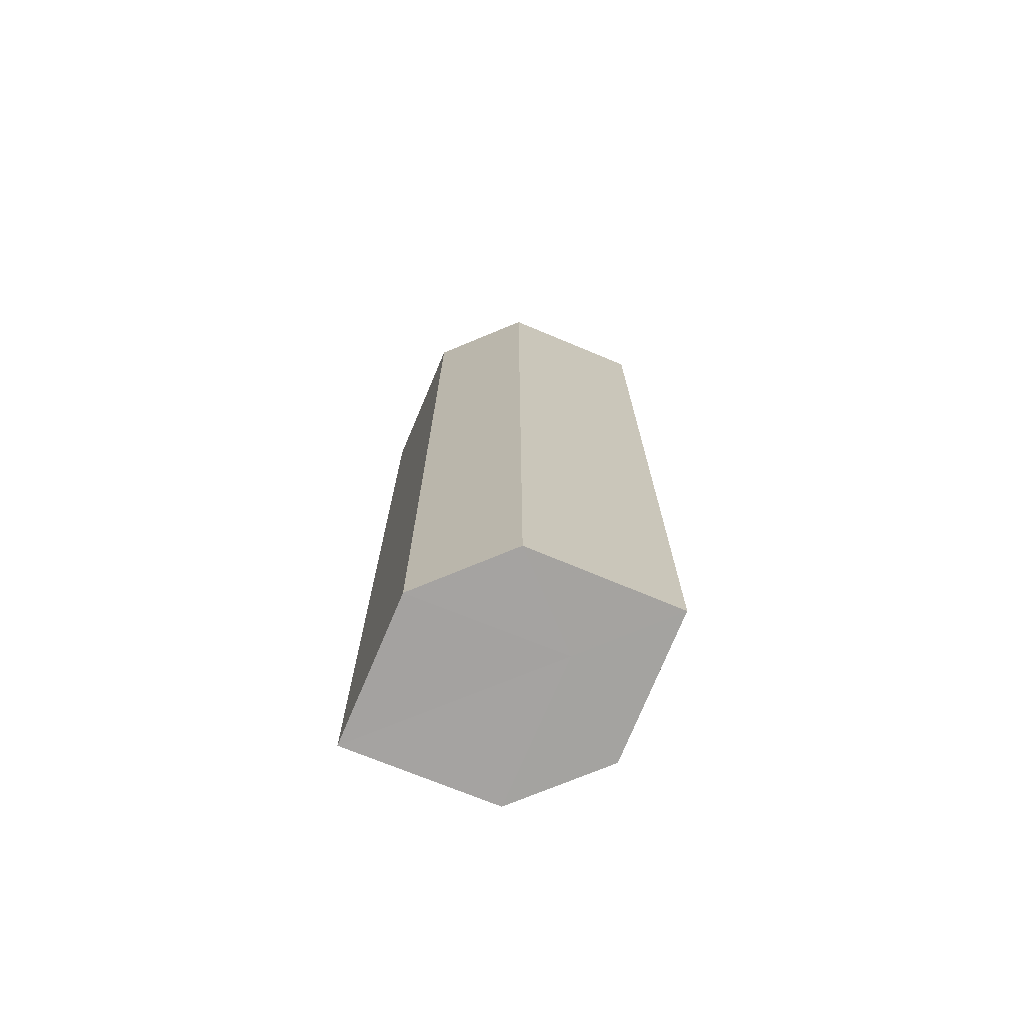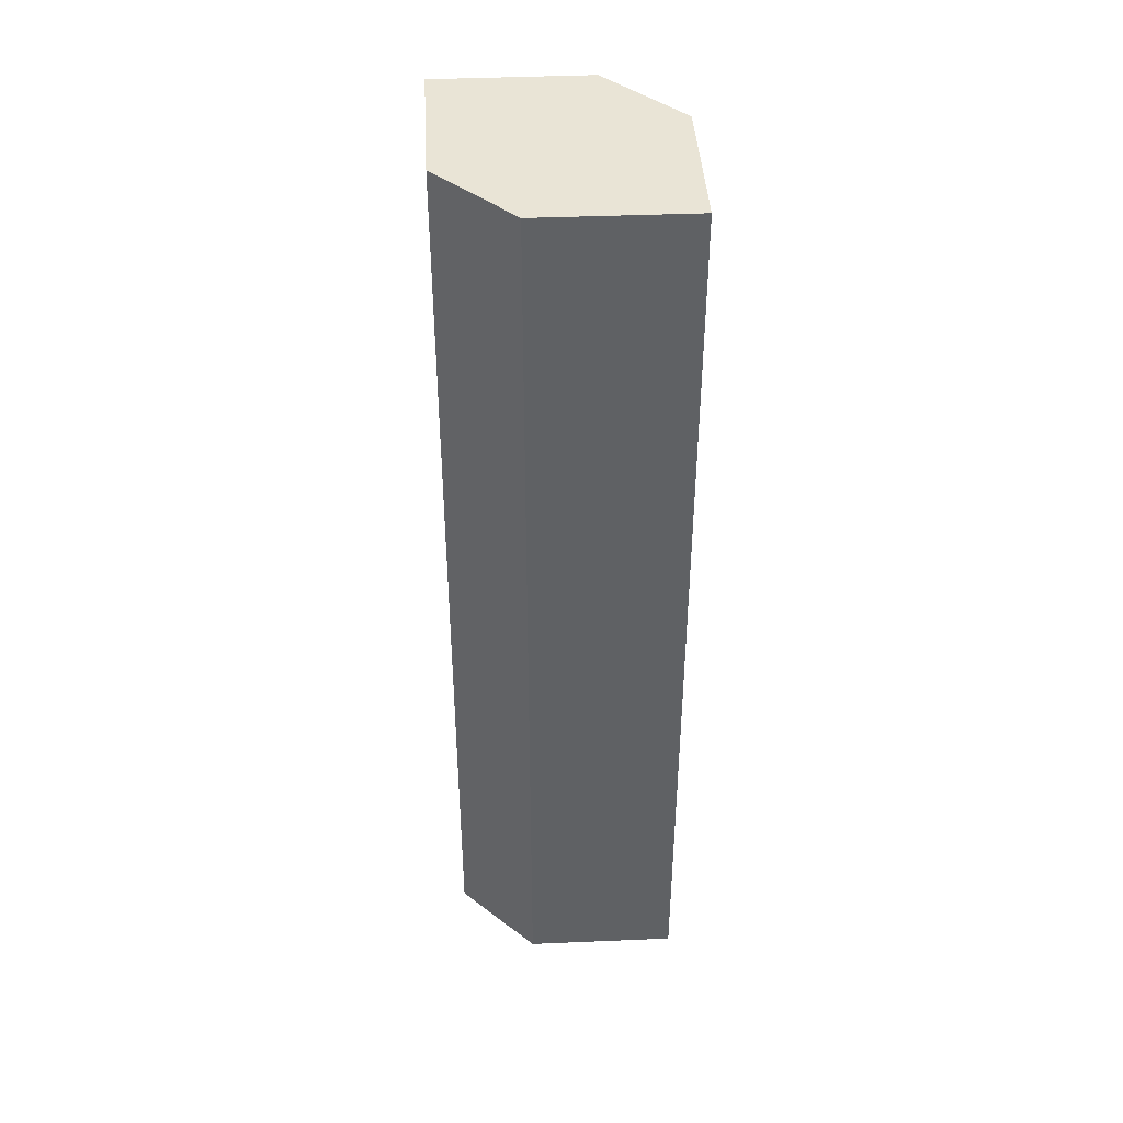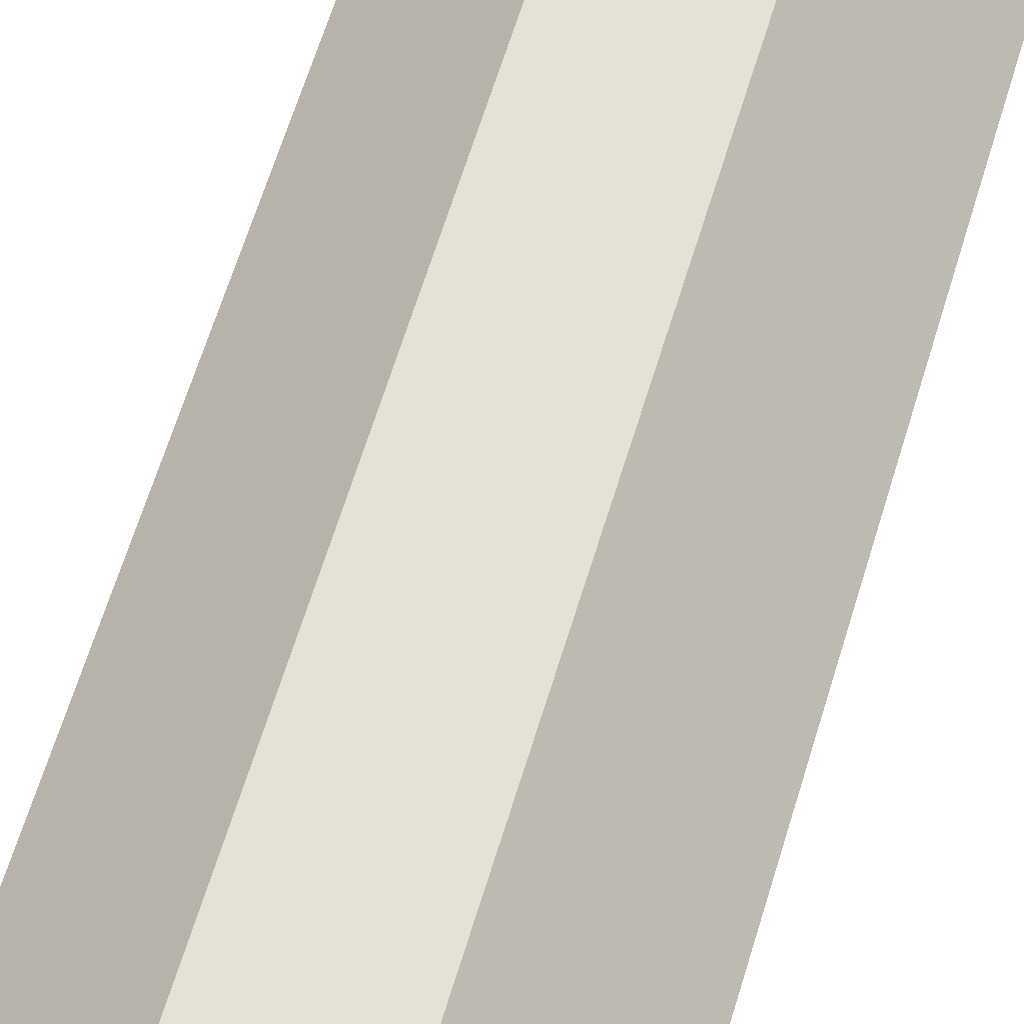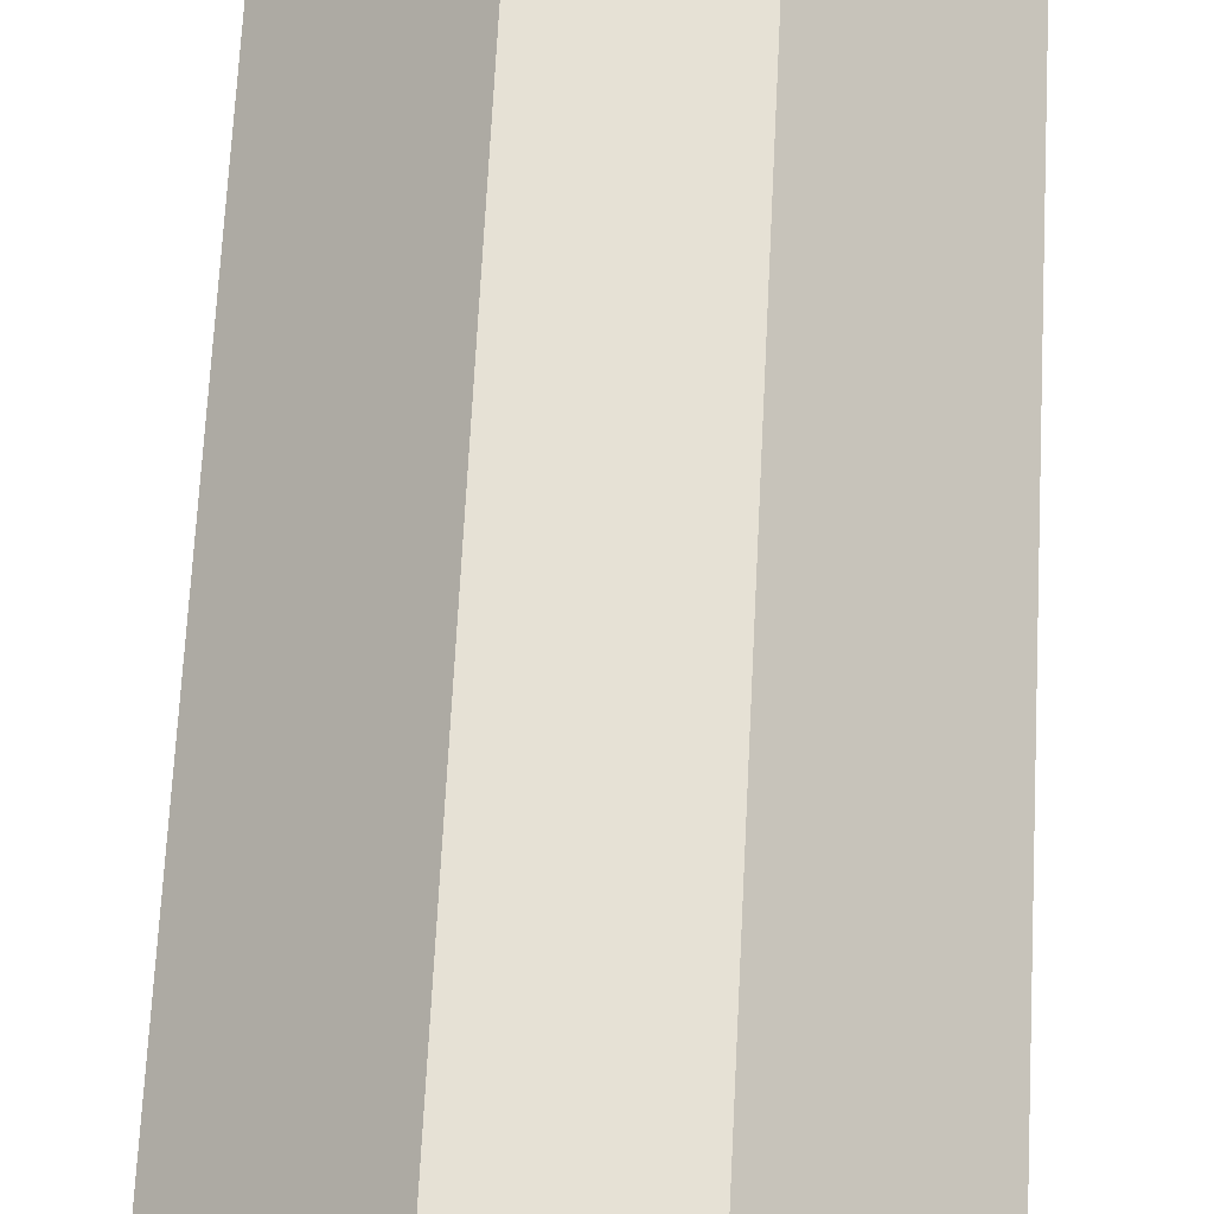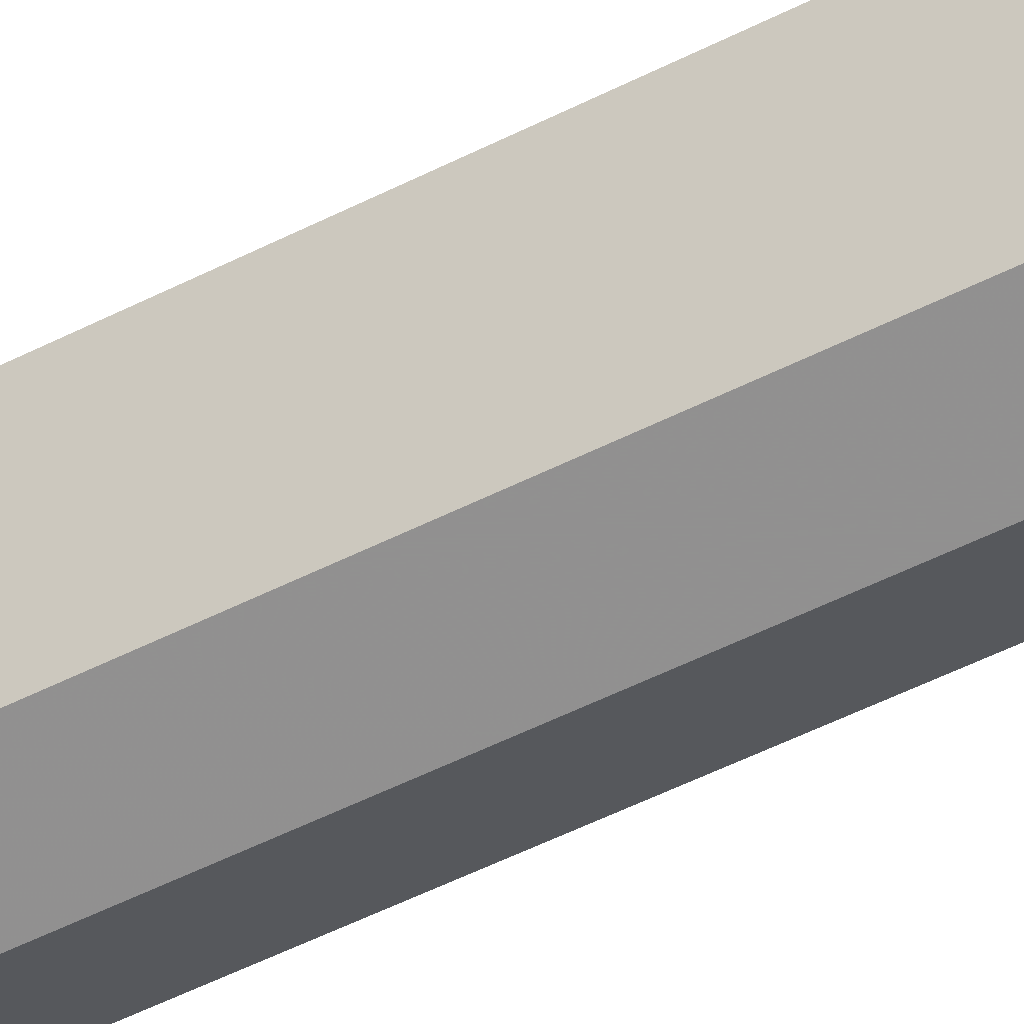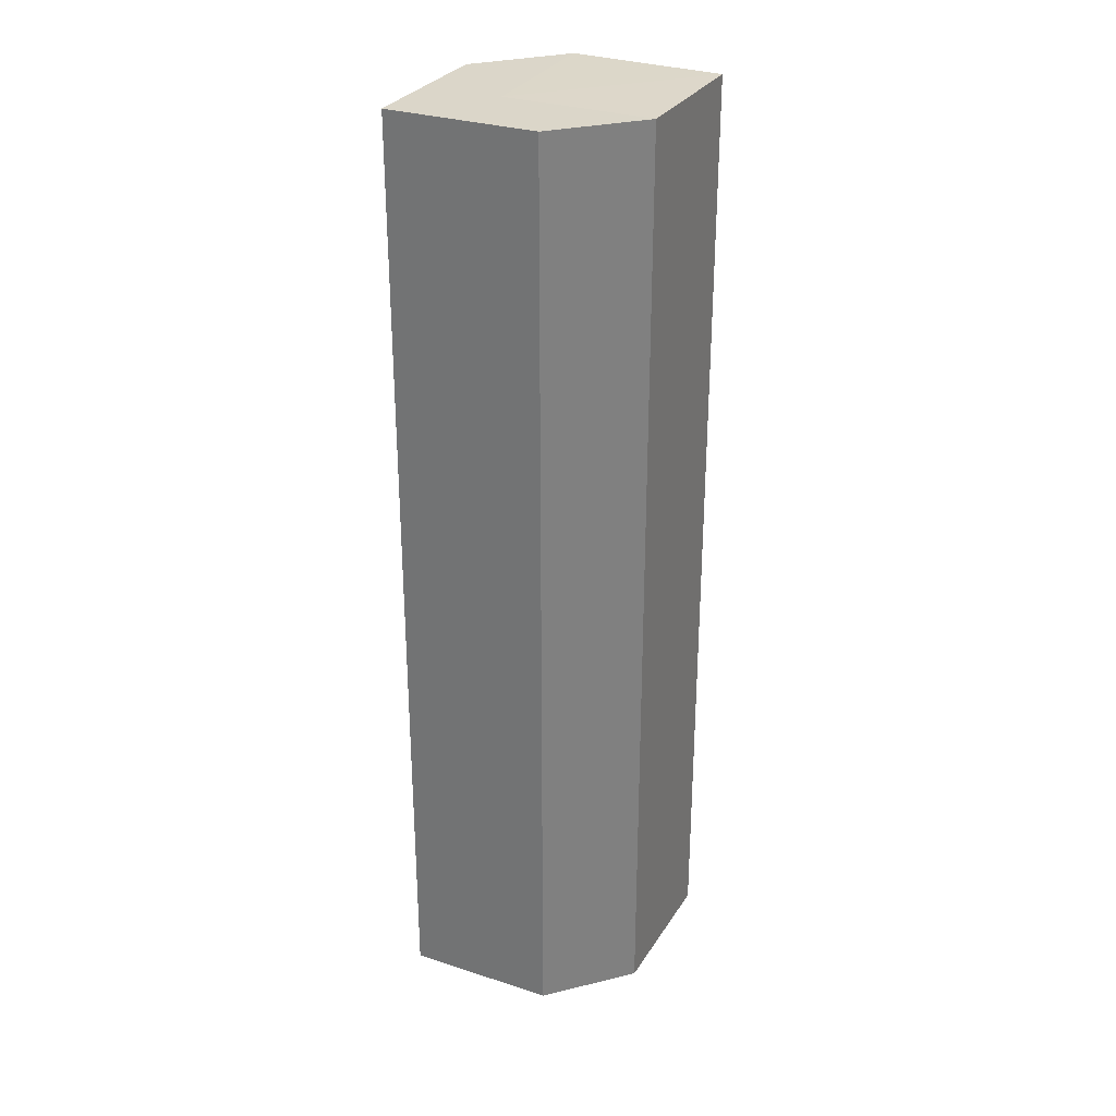
<metadata>
{"format":"obj","ext":"obj","renderer":"f3d","projection":"perspective","resolution":1024,"background":"white","views":[{"elev":-72.9,"azim":-157.3,"up":"+Z"},{"elev":42.7,"azim":42.0,"up":"+Z"},{"elev":64.3,"azim":-163.0,"up":"+Y"},{"elev":64.8,"azim":2.9,"up":"+Y"},{"elev":-65.6,"azim":115.4,"up":"+Y"},{"elev":30.0,"azim":-19.0,"up":"+Z"}]}
</metadata>
<code>
o 9478
v 2223 1883 20.28
v 2223 1883 20.28
v 2223 1883 20.37
v 2223 1883 20.28
v 2223 1883 20.37
v 2223 1883 20.28
v 2223 1883 20.37
v 2223 1883 20.28
v 2223 1883 20.37
v 2223 1883 20.28
v 2223 1883 20.37
v 2223 1883 20.28
v 2223 1883 20.37
v 2223 1883 20.28
v 2223 1883 20.28
v 2223 1883 20.28
v 2223 1883 20.28
v 2223 1883 20.28
v 2223 1883 20.28
v 2223 1883 20.37
v 2223 1883 20.37
v 2223 1883 20.37
v 2223 1883 20.28
v 2223 1883 20.37
v 2223 1883 20.28
v 2223 1883 20.28
v 2223 1883 20.28
v 2223 1883 20.28
v 2223 1883 20.37
v 2223 1883 20.28
v 2223 1883 20.37
v 2223 1883 20.37
v 2223 1883 20.37
v 2223 1883 20.37
v 2223 1883 20.37
v 2223 1883 20.37
v 2223 1883 20.37
v 2223 1883 20.37
f 1 2 3
f 4 1 5
f 6 4 7
f 7 8 9
f 9 10 11
f 11 12 13
f 14 15 12
f 14 16 15
f 14 12 17
f 14 17 18
f 14 19 16
f 14 18 19
f 20 19 21
f 22 23 20
f 24 25 22
f 26 27 24
f 27 28 29
f 28 30 31
f 32 33 34
f 32 35 33
f 32 34 36
f 32 37 35
f 32 36 38
f 32 38 37

</code>
